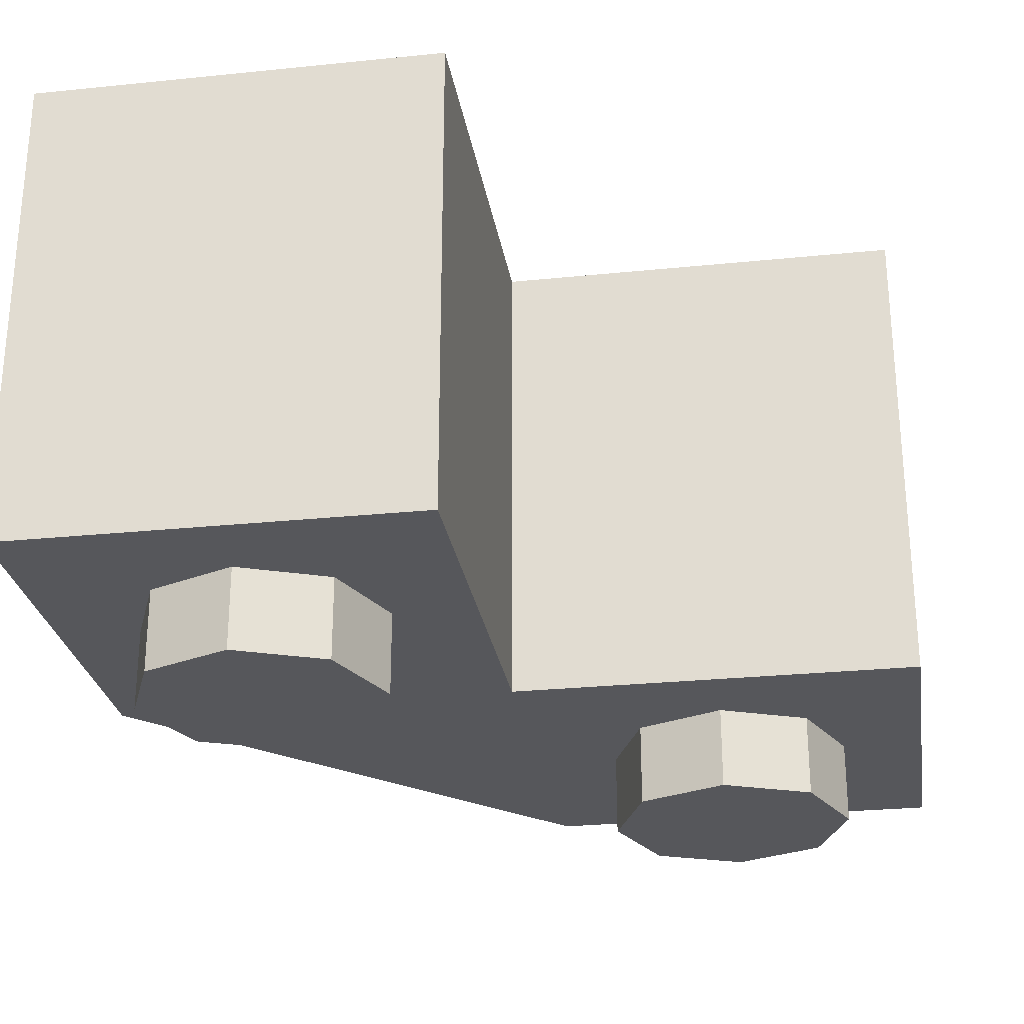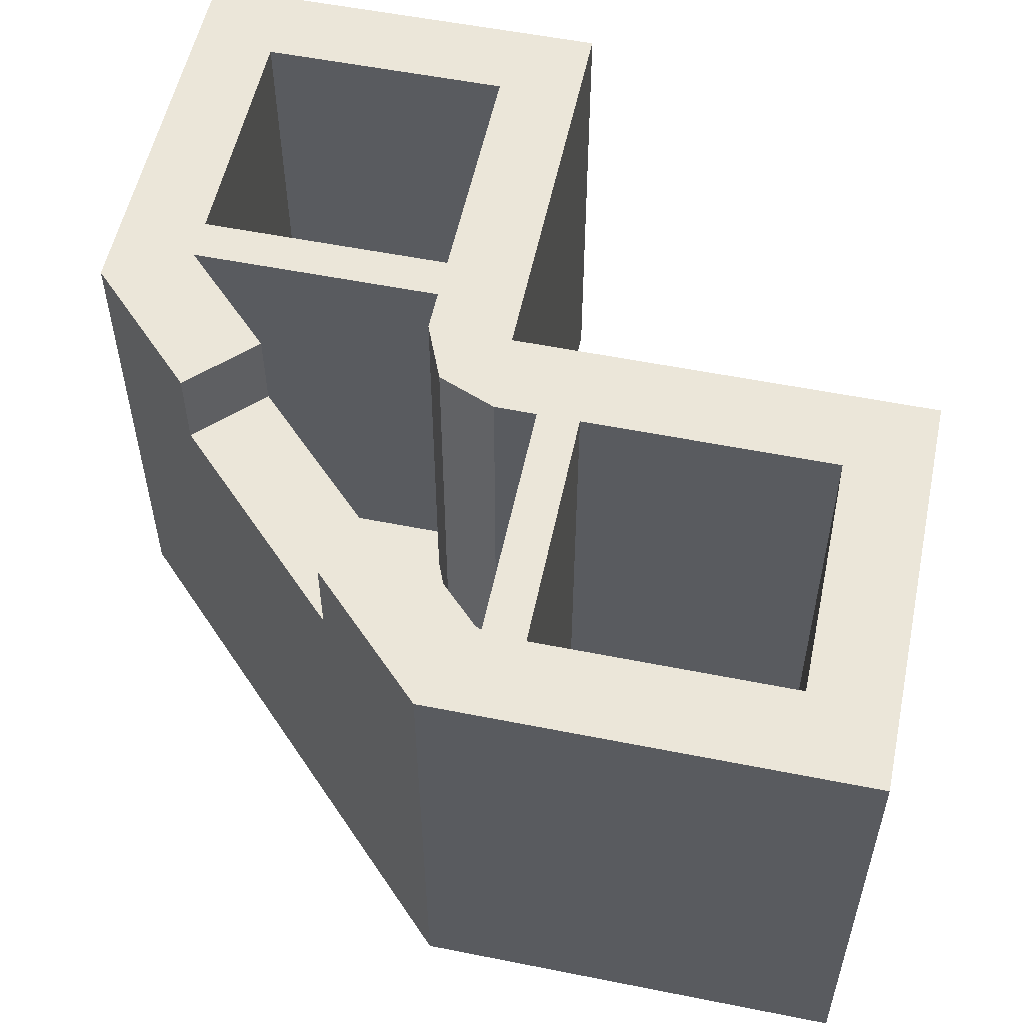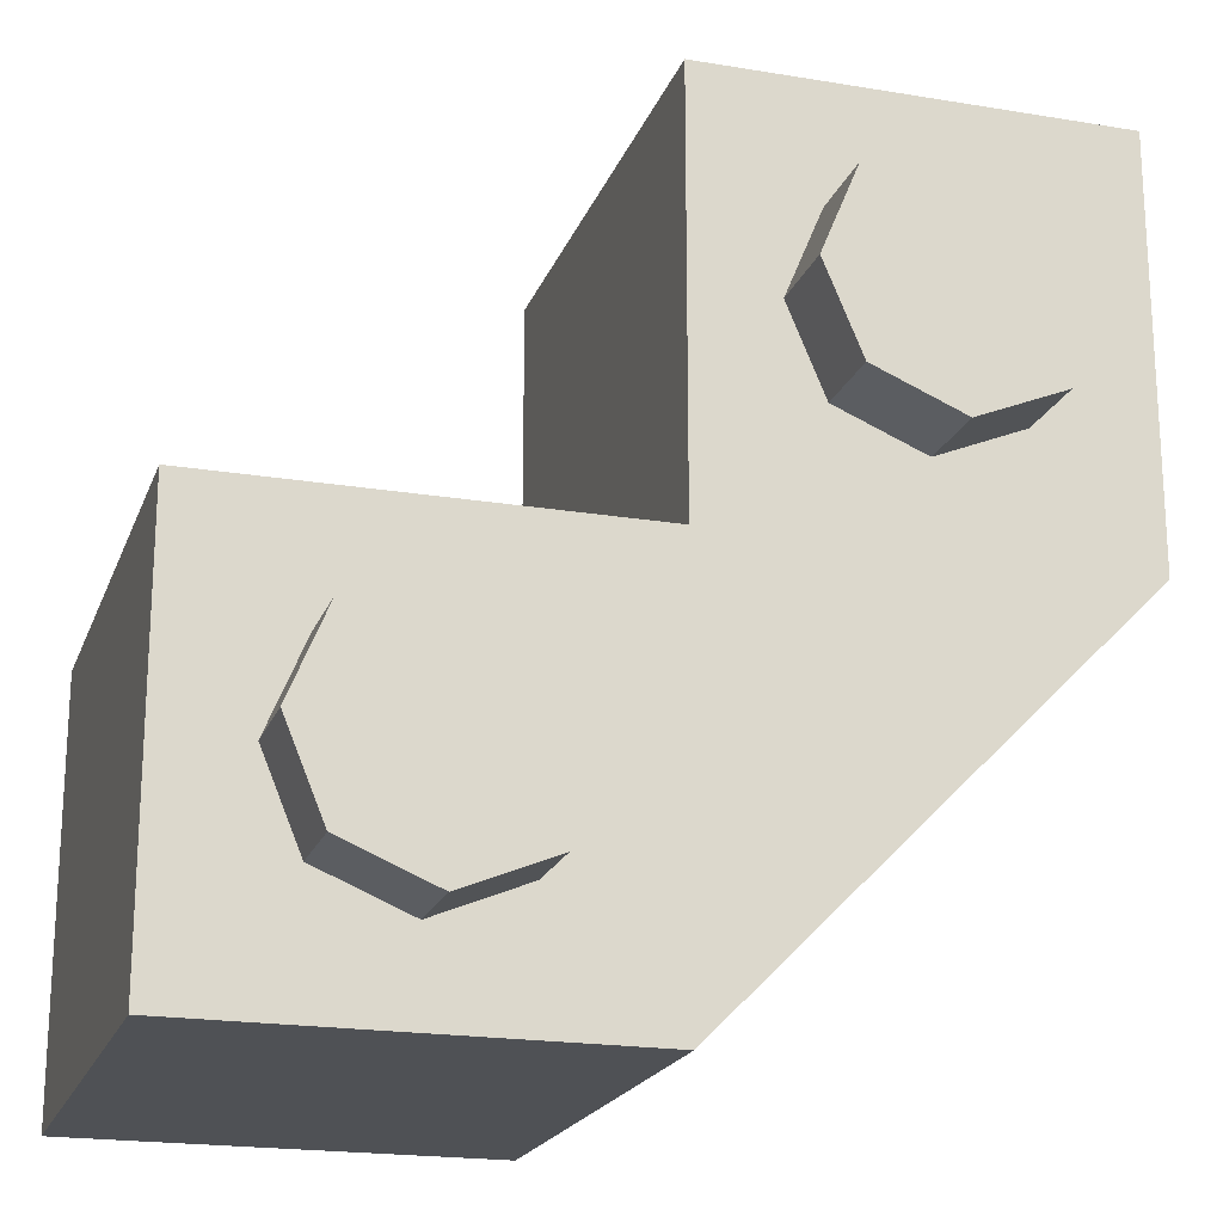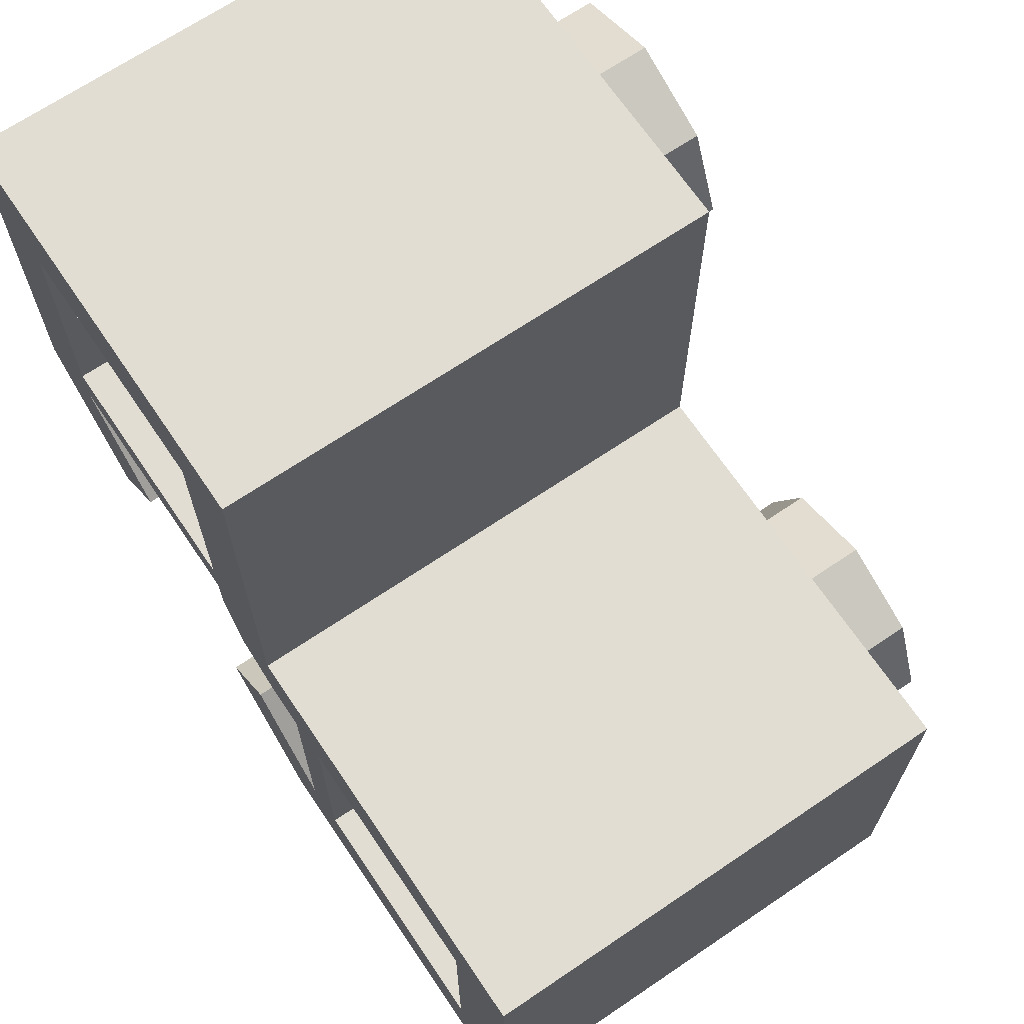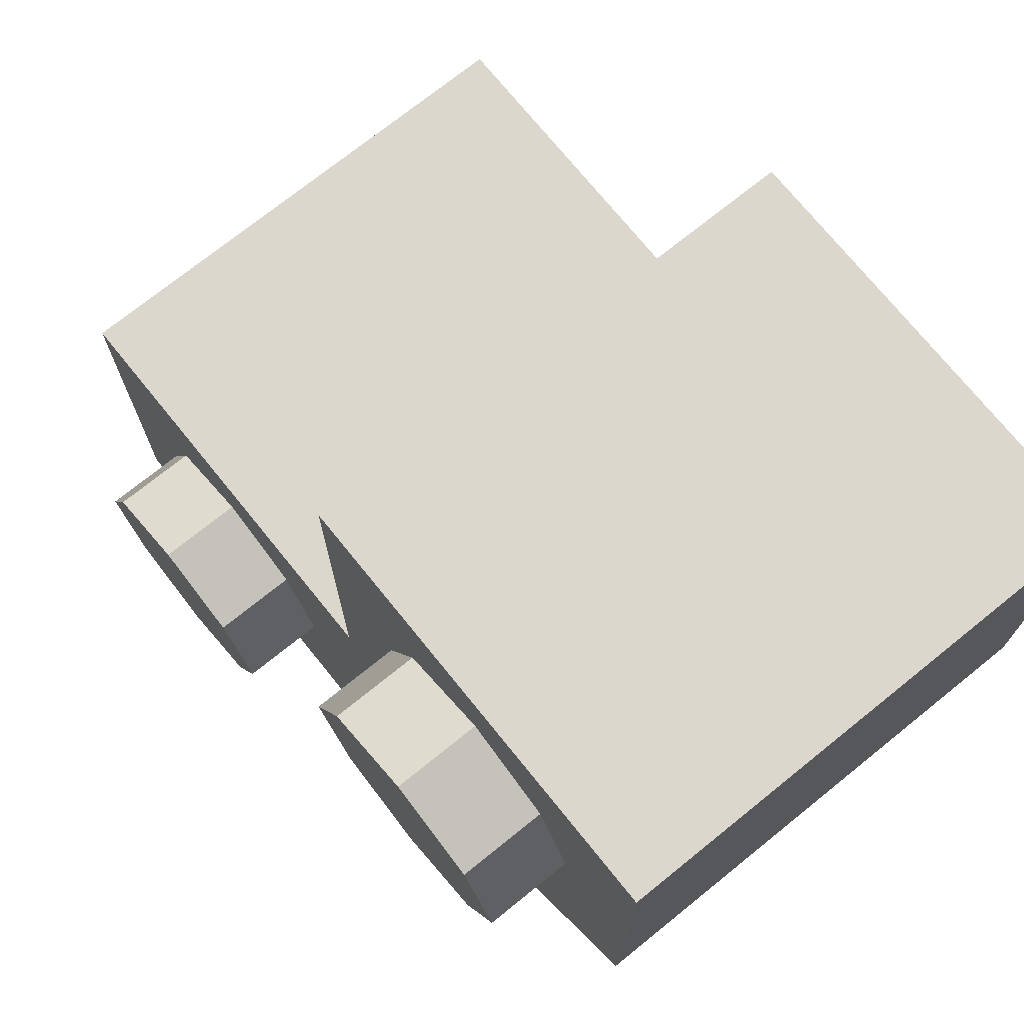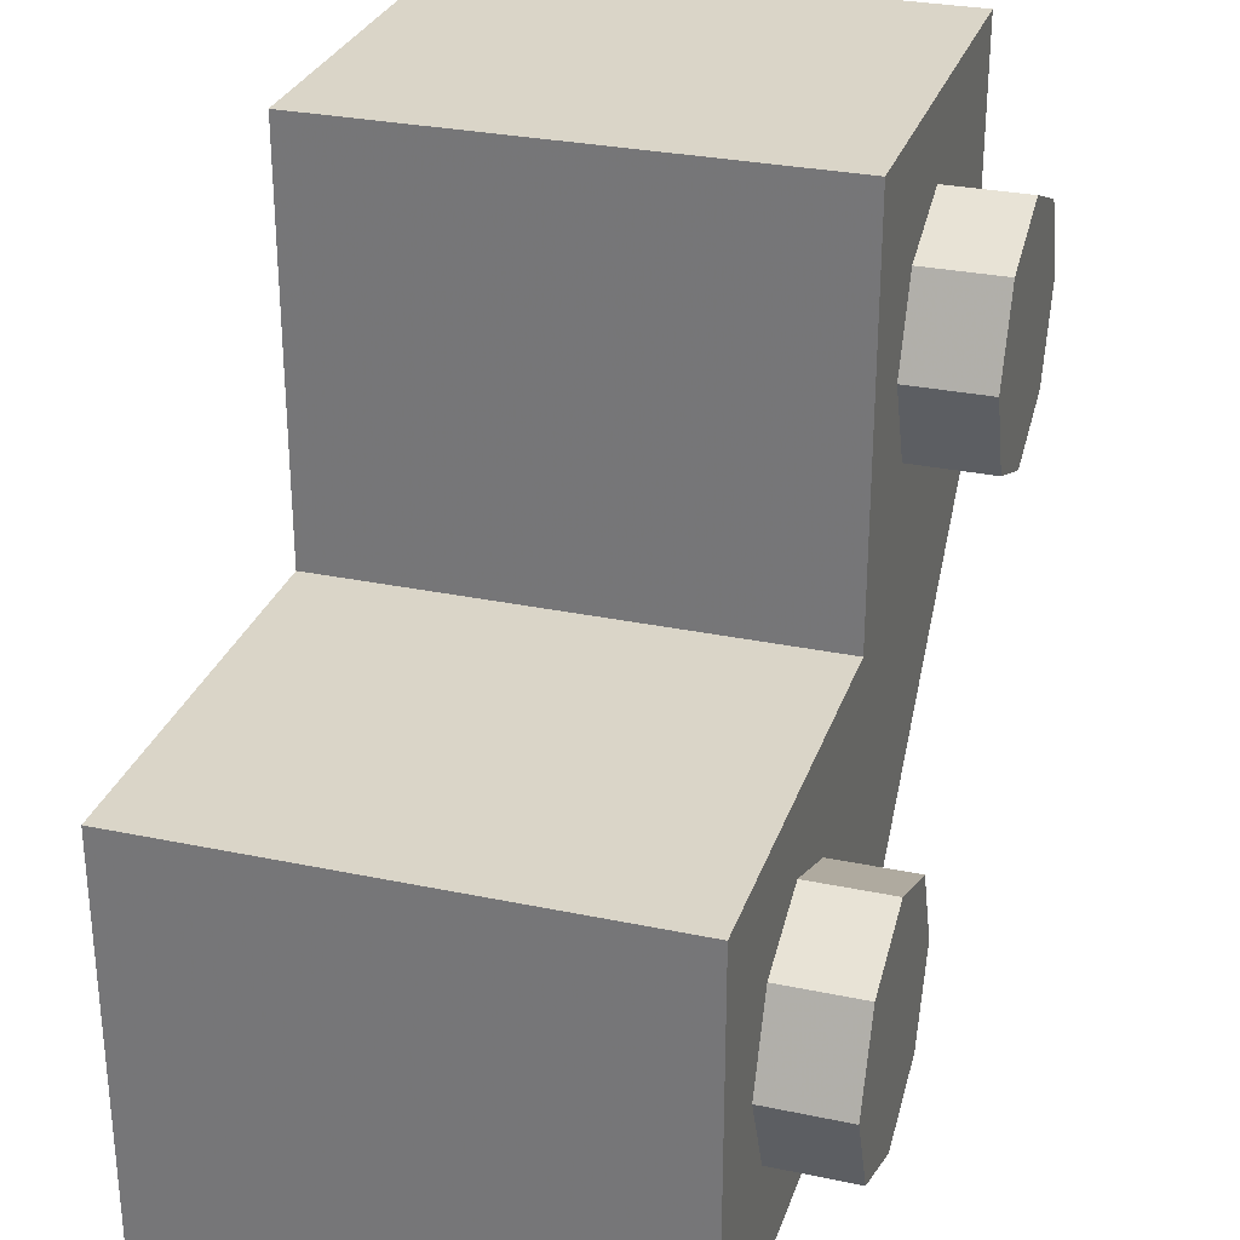
<metadata>
{"format":"obj","ext":"obj","renderer":"f3d","projection":"perspective","resolution":1024,"background":"white","views":[{"elev":-27.1,"azim":-81.0,"up":"+Y"},{"elev":55.1,"azim":-168.1,"up":"+Y"},{"elev":-20.0,"azim":-17.0,"up":"+Z"},{"elev":68.3,"azim":-124.1,"up":"+Z"},{"elev":72.9,"azim":51.1,"up":"+Z"},{"elev":29.4,"azim":-72.8,"up":"+Z"}]}
</metadata>
<code>
v 0.1308 1.2 -0.5692
v 0.2808 1.2 -0.7192
v 0 1.2 -1
v -0.1 1.2 -0.8
v -0.2 1.2 -0.8
v -0.1 1.2 -0.8
v 0 1.2 -1
v -0.2 1.2 -0.8
v 0 1.2 -1
v -1 1.2 -1
v -0.8 1.2 -0.8
v -0.8 1.2 -0.8
v -1 1.2 -1
v -1 1.2 0
v -0.8 1.2 -0.2
v -0.8 1.2 -0.2
v -1 1.2 0
v 0 1.2 0
v -0.2 1.2 -0.2
v 0 1.2 -0.2
v -0.1 1.2 -0.2
v 0 1.2 0
v -0.1 1.2 -0.2
v -0.2 1.2 -0.2
v 0 1.2 0
v 0 1.2 0
v 0.2 1.2 0
v 0.1414 1.2 -0.1414
v 0 1.2 0
v 0.1414 1.2 -0.1414
v 0 1.2 -0.2
v 0.2 1.2 0.2
v 0.2 1.2 0.1
v 0 1.2 0
v 0.2 1.2 0.1
v 0.2 1.2 0
v 0 1.2 0
v 0.2 1.2 0.2
v 0 1.2 0
v 0 1.2 1
v 0.2 1.2 0.8
v 0.2 1.2 0.8
v 0 1.2 1
v 1 1.2 1
v 0.8 1.2 0.8
v 0.8 1.2 0.8
v 1 1.2 1
v 1 1.2 0
v 0.8 1.2 0.2
v 0.8 1.2 0.2
v 1 1.2 0
v 0.8 1.2 0.1
v 0.8 1.2 0.1
v 1 1.2 0
v 0.7192 1.2 -0.2808
v 0.5692 1.2 -0.1308
v 0.2808 1 -0.7192
v 0.7192 1 -0.2808
v 0.5692 1 -0.1308
v 0.1308 1 -0.5692
v 0.7192 1 -0.2808
v 0.7192 1.2 -0.2808
v 0.5692 1.2 -0.1308
v 0.5692 1 -0.1308
v 0.1308 1 -0.5692
v 0.1308 1.2 -0.5692
v 0.2808 1.2 -0.7192
v 0.2808 1 -0.7192
v 0.2 1.2 0.2
v 0.8 1.2 0.2
v 0.8 1.2 0.1
v 0.2 1.2 0.1
v -0.1 1.2 -0.2
v -0.1 1.2 -0.8
v -0.2 1.2 -0.8
v -0.2 1.2 -0.2
v -0.8 0.2 -0.8
v -0.8 0.2 -0.2
v -0.2 0.2 -0.2
v -0.2 0.2 -0.8
v -0.8 0.2 -0.8
v -0.8 1.2 -0.8
v -0.8 1.2 -0.2
v -0.8 0.2 -0.2
v -0.2 0.2 -0.8
v -0.2 1.2 -0.8
v -0.8 1.2 -0.8
v -0.8 0.2 -0.8
v -0.2 0.2 -0.2
v -0.2 1.2 -0.2
v -0.2 1.2 -0.8
v -0.2 0.2 -0.8
v -0.8 0.2 -0.2
v -0.8 1.2 -0.2
v -0.2 1.2 -0.2
v -0.2 0.2 -0.2
v -0.1 1.2 -0.2
v -0.1 0.2 -0.2
v 0 0.2 -0.2
v 0 1.2 -0.2
v -0.1 0.2 -0.8
v -0.1 0.2 -0.2
v -0.1 1.2 -0.2
v -0.1 1.2 -0.8
v 0.1414 0.2 -0.1414
v 0 0.2 -0.2
v 0 1.2 -0.2
v 0.1414 1.2 -0.1414
v 0.2 0.2 0
v 0.1414 0.2 -0.1414
v 0.1414 1.2 -0.1414
v 0.2 1.2 0
v 0.2 0.2 0.1
v 0.2 1.2 0.1
v 0.2 1.2 0
v 0.2 0.2 0
v 0.8 1.2 0.1
v 0.2 1.2 0.1
v 0.2 0.2 0.1
v 0.8 0.2 0.1
v 0.1308 1 -0.5692
v 0.1308 1.2 -0.5692
v -0.1 1.2 -0.8
v -0.1 0.2 -0.8
v 0.5692 1 -0.1308
v 0.1308 1 -0.5692
v -0.1 0.2 -0.8
v 0.8 0.2 0.1
v 0.5692 1.2 -0.1308
v 0.5692 1 -0.1308
v 0.8 0.2 0.1
v 0.8 1.2 0.1
v 0.2 0.2 -0.2
v 0.1414 0.2 -0.1414
v 0.2 0.2 0
v 0.2 0.2 -0.2
v 0 0.2 -0.2
v 0.1414 0.2 -0.1414
v 0.2 0.2 -0.2
v -0.1 0.2 -0.8
v -0.1 0.2 -0.2
v 0.2 0.2 -0.2
v 0.8 0.2 0.1
v -0.1 0.2 -0.8
v 0.2 0.2 -0.2
v 0.2 0.2 0.1
v 0.8 0.2 0.1
v 0.8 0.2 0.2
v 0.8 0.2 0.8
v 0.2 0.2 0.8
v 0.2 0.2 0.2
v 0.8 0.2 0.2
v 0.8 1.2 0.2
v 0.8 1.2 0.8
v 0.8 0.2 0.8
v 0.2 0.2 0.2
v 0.2 1.2 0.2
v 0.8 1.2 0.2
v 0.8 0.2 0.2
v 0.2 0.2 0.8
v 0.2 1.2 0.8
v 0.2 1.2 0.2
v 0.2 0.2 0.2
v 0.8 0.2 0.8
v 0.8 1.2 0.8
v 0.2 1.2 0.8
v 0.2 0.2 0.8
v -1 0 -1
v 0 0 -1
v 0 0 0
v -1 0 0
v -1 0 0
v 0 0 0
v 0 1.2 0
v -1 1.2 0
v 0 0 -1
v -1 0 -1
v -1 1.2 -1
v 0 1.2 -1
v -1 0 -1
v -1 0 0
v -1 1.2 0
v -1 1.2 -1
v 0 0 0
v 0 0 -1
v 1 0 0
v 0 0 1
v 0 0 0
v 1 0 0
v 1 0 1
v 1 0 1
v 1 0 0
v 1 1.2 0
v 1 1.2 1
v 0 0 0
v 0 0 1
v 0 1.2 1
v 0 1.2 0
v 0 0 1
v 1 0 1
v 1 1.2 1
v 0 1.2 1
v 0 1.2 -1
v 0.2808 1.2 -0.7192
v 0.2808 1 -0.7192
v 0 0 -1
v 0.2808 1 -0.7192
v 0.7192 1 -0.2808
v 1 0 0
v 0 0 -1
v 0.7192 1.2 -0.2808
v 1 1.2 0
v 1 0 0
v 0.7192 1 -0.2808
v -0.7121 0 -0.2879
v -0.5 0 -0.2
v -0.5 -0.2 -0.2
v -0.7121 -0.2 -0.2879
v -0.8 0 -0.5
v -0.7121 0 -0.2879
v -0.7121 -0.2 -0.2879
v -0.8 -0.2 -0.5
v -0.7121 0 -0.7121
v -0.8 0 -0.5
v -0.8 -0.2 -0.5
v -0.7121 -0.2 -0.7121
v -0.5 0 -0.8
v -0.7121 0 -0.7121
v -0.7121 -0.2 -0.7121
v -0.5 -0.2 -0.8
v -0.2879 0 -0.7121
v -0.5 0 -0.8
v -0.5 -0.2 -0.8
v -0.2879 -0.2 -0.7121
v -0.2 0 -0.5
v -0.2879 0 -0.7121
v -0.2879 -0.2 -0.7121
v -0.2 -0.2 -0.5
v -0.2879 0 -0.2879
v -0.2 0 -0.5
v -0.2 -0.2 -0.5
v -0.2879 -0.2 -0.2879
v -0.5 0 -0.2
v -0.2879 0 -0.2879
v -0.2879 -0.2 -0.2879
v -0.5 -0.2 -0.2
v -0.5 -0.2 -0.5
v -0.5 -0.2 -0.2
v -0.7121 -0.2 -0.2879
v -0.5 -0.2 -0.5
v -0.7121 -0.2 -0.2879
v -0.8 -0.2 -0.5
v -0.5 -0.2 -0.5
v -0.8 -0.2 -0.5
v -0.7121 -0.2 -0.7121
v -0.5 -0.2 -0.5
v -0.7121 -0.2 -0.7121
v -0.5 -0.2 -0.8
v -0.5 -0.2 -0.5
v -0.5 -0.2 -0.8
v -0.2879 -0.2 -0.7121
v -0.5 -0.2 -0.5
v -0.2879 -0.2 -0.7121
v -0.2 -0.2 -0.5
v -0.5 -0.2 -0.5
v -0.2 -0.2 -0.5
v -0.2879 -0.2 -0.2879
v -0.5 -0.2 -0.5
v -0.2879 -0.2 -0.2879
v -0.5 -0.2 -0.2
v 0.2879 0 0.7121
v 0.5 0 0.8
v 0.5 -0.2 0.8
v 0.2879 -0.2 0.7121
v 0.2 0 0.5
v 0.2879 0 0.7121
v 0.2879 -0.2 0.7121
v 0.2 -0.2 0.5
v 0.2879 0 0.2879
v 0.2 0 0.5
v 0.2 -0.2 0.5
v 0.2879 -0.2 0.2879
v 0.5 0 0.2
v 0.2879 0 0.2879
v 0.2879 -0.2 0.2879
v 0.5 -0.2 0.2
v 0.7121 0 0.2879
v 0.5 0 0.2
v 0.5 -0.2 0.2
v 0.7121 -0.2 0.2879
v 0.8 0 0.5
v 0.7121 0 0.2879
v 0.7121 -0.2 0.2879
v 0.8 -0.2 0.5
v 0.7121 0 0.7121
v 0.8 0 0.5
v 0.8 -0.2 0.5
v 0.7121 -0.2 0.7121
v 0.5 0 0.8
v 0.7121 0 0.7121
v 0.7121 -0.2 0.7121
v 0.5 -0.2 0.8
v 0.5 -0.2 0.5
v 0.5 -0.2 0.8
v 0.2879 -0.2 0.7121
v 0.5 -0.2 0.5
v 0.2879 -0.2 0.7121
v 0.2 -0.2 0.5
v 0.5 -0.2 0.5
v 0.2 -0.2 0.5
v 0.2879 -0.2 0.2879
v 0.5 -0.2 0.5
v 0.2879 -0.2 0.2879
v 0.5 -0.2 0.2
v 0.5 -0.2 0.5
v 0.5 -0.2 0.2
v 0.7121 -0.2 0.2879
v 0.5 -0.2 0.5
v 0.7121 -0.2 0.2879
v 0.8 -0.2 0.5
v 0.5 -0.2 0.5
v 0.8 -0.2 0.5
v 0.7121 -0.2 0.7121
v 0.5 -0.2 0.5
v 0.7121 -0.2 0.7121
v 0.5 -0.2 0.8
g mesh6290967
f 1 2 3
f 3 4 1
f 5 6 7
f 8 9 10
f 10 11 8
f 12 13 14
f 14 15 12
f 16 17 18
f 18 19 16
f 20 21 22
f 23 24 25
g mesh6290968
f 26 27 28
f 29 30 31
f 32 33 34
f 35 36 37
f 38 39 40
f 40 41 38
f 42 43 44
f 44 45 42
f 46 47 48
f 48 49 46
f 50 51 52
f 53 54 55
f 55 56 53
g mesh6290970
f 57 59 58
f 59 57 60
f 61 63 62
f 63 61 64
f 65 67 66
f 67 65 68
f 69 70 71
f 71 72 69
f 73 74 75
f 75 76 73
g mesh6290973
f 77 78 79
f 79 80 77
f 81 82 83
f 83 84 81
f 85 86 87
f 87 88 85
f 89 90 91
f 91 92 89
f 93 94 95
f 95 96 93
g mesh6290975
f 97 99 98
f 99 97 100
g mesh6290976
f 101 103 102
f 103 101 104
g mesh6290978
f 105 106 107
f 107 108 105
f 109 110 111
f 111 112 109
g mesh6290982
f 113 115 114
f 115 113 116
g mesh6290983
f 117 119 118
f 119 117 120
f 121 122 123
f 123 124 121
f 125 126 127
f 127 128 125
f 129 130 131
f 131 132 129
g mesh6290985
f 133 134 135
f 136 137 138
f 139 140 141
f 142 143 144
f 145 146 147
g mesh6290987
f 148 150 149
f 150 148 151
f 152 154 153
f 154 152 155
f 156 158 157
f 158 156 159
f 160 162 161
f 162 160 163
f 164 166 165
f 166 164 167
g mesh6290990
f 168 169 170
f 170 171 168
g mesh6290991
f 172 173 174
f 174 175 172
g mesh6290992
f 176 177 178
f 178 179 176
g mesh6290993
f 180 181 182
f 182 183 180
f 184 185 186
g mesh6290995
f 187 188 189
f 189 190 187
g mesh6290996
f 191 192 193
f 193 194 191
g mesh6290997
f 195 196 197
f 197 198 195
g mesh6290998
f 199 200 201
f 201 202 199
g mesh6291000
f 203 204 205
f 205 206 203
f 207 208 209
f 209 210 207
f 211 212 213
f 213 214 211
g mesh6291005
f 215 217 216
f 217 215 218
f 219 221 220
f 221 219 222
f 223 225 224
f 225 223 226
f 227 229 228
f 229 227 230
f 231 233 232
f 233 231 234
f 235 237 236
f 237 235 238
f 239 241 240
f 241 239 242
f 243 245 244
f 245 243 246
g mesh6291007
f 247 248 249
f 250 251 252
f 253 254 255
f 256 257 258
f 259 260 261
f 262 263 264
f 265 266 267
f 268 269 270
g mesh6291013
f 271 273 272
f 273 271 274
f 275 277 276
f 277 275 278
f 279 281 280
f 281 279 282
f 283 285 284
f 285 283 286
f 287 289 288
f 289 287 290
f 291 293 292
f 293 291 294
f 295 297 296
f 297 295 298
f 299 301 300
f 301 299 302
g mesh6291015
f 303 304 305
f 306 307 308
f 309 310 311
f 312 313 314
f 315 316 317
f 318 319 320
f 321 322 323
f 324 325 326

</code>
